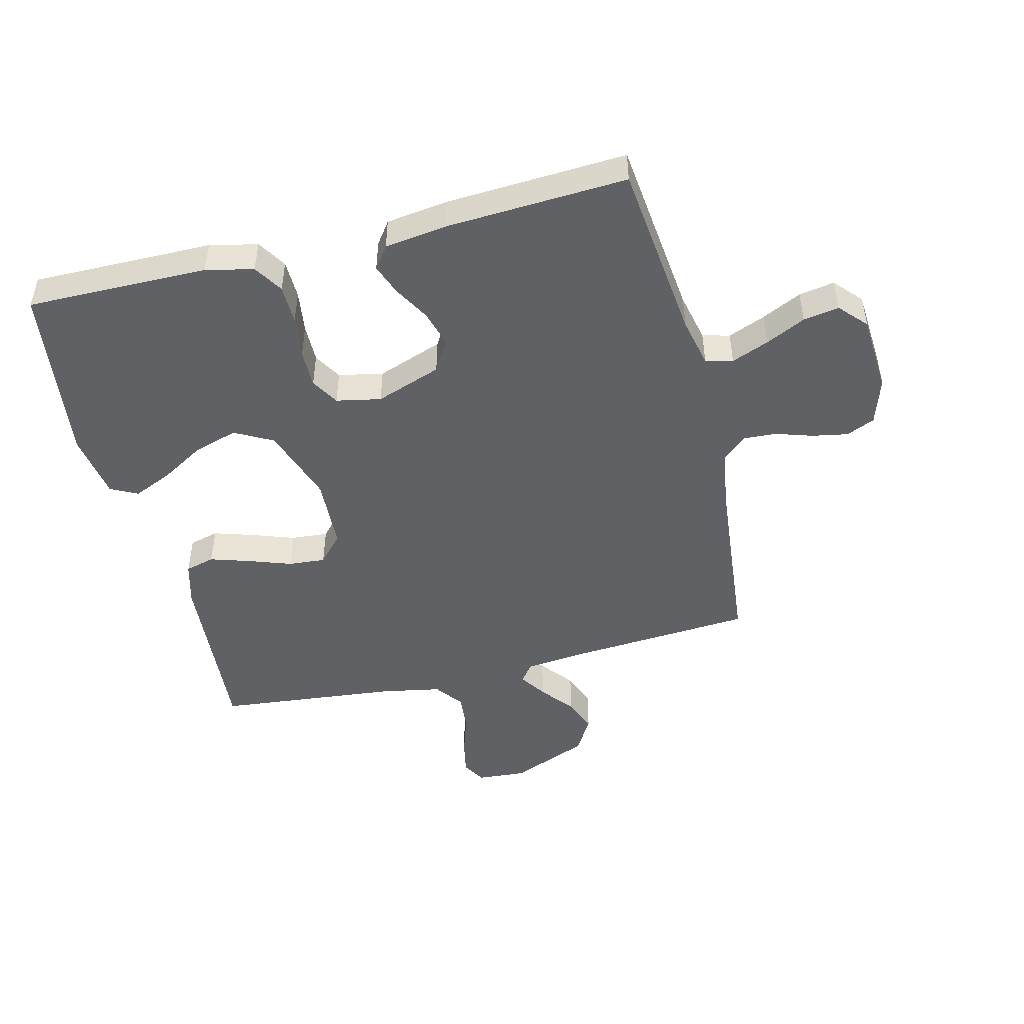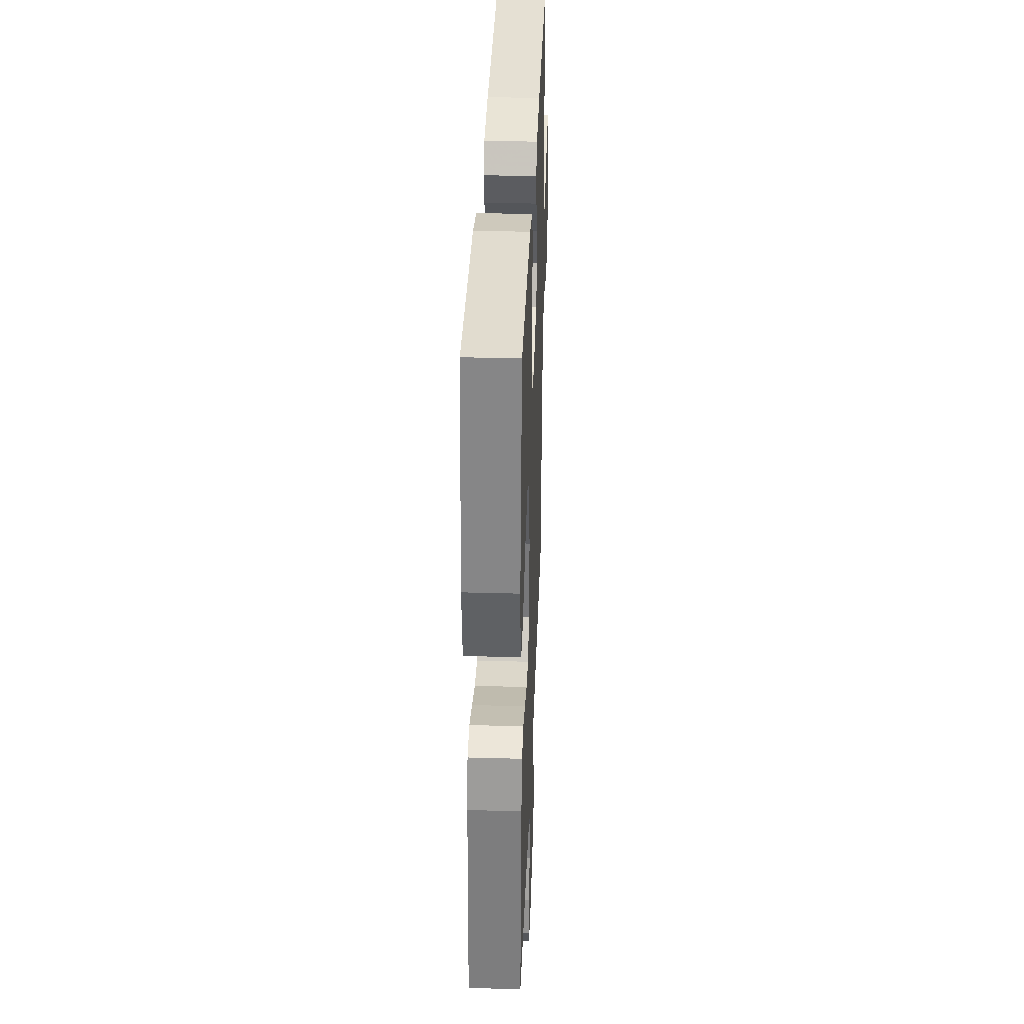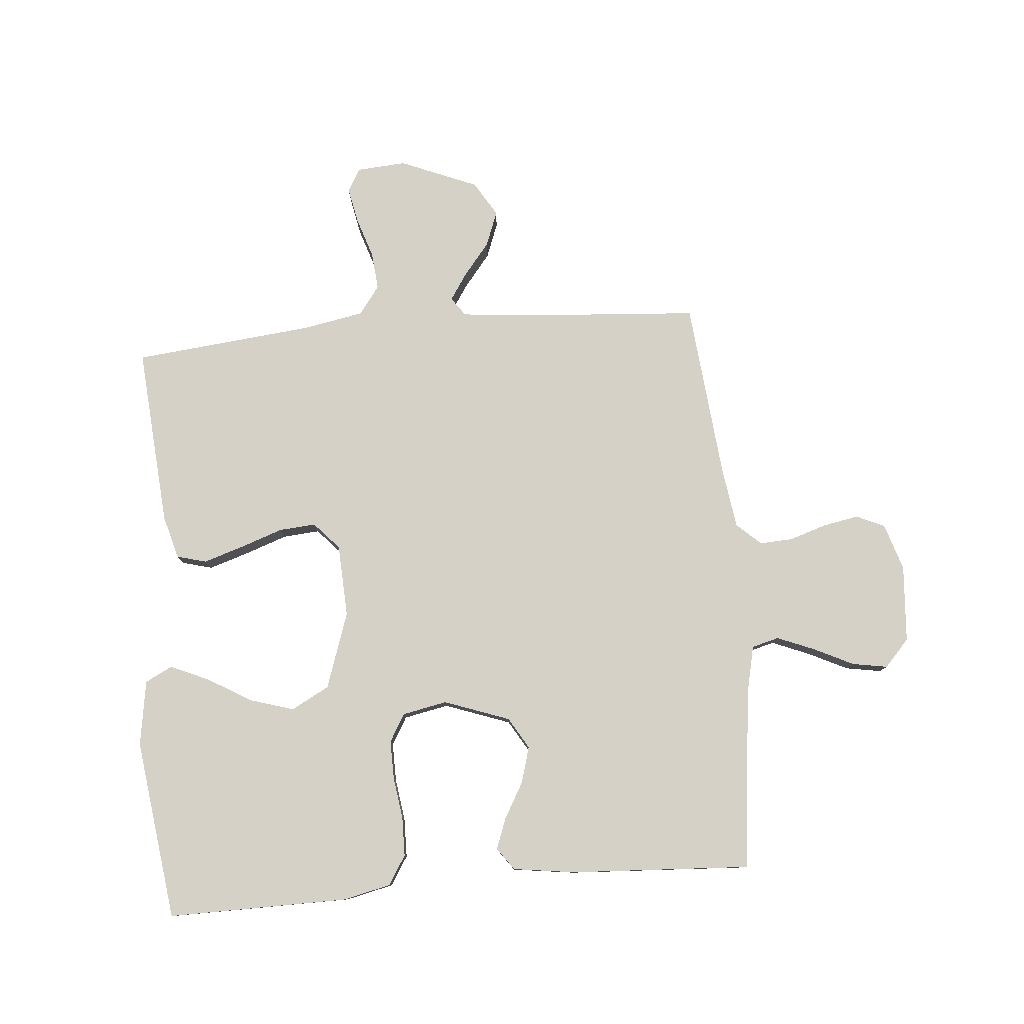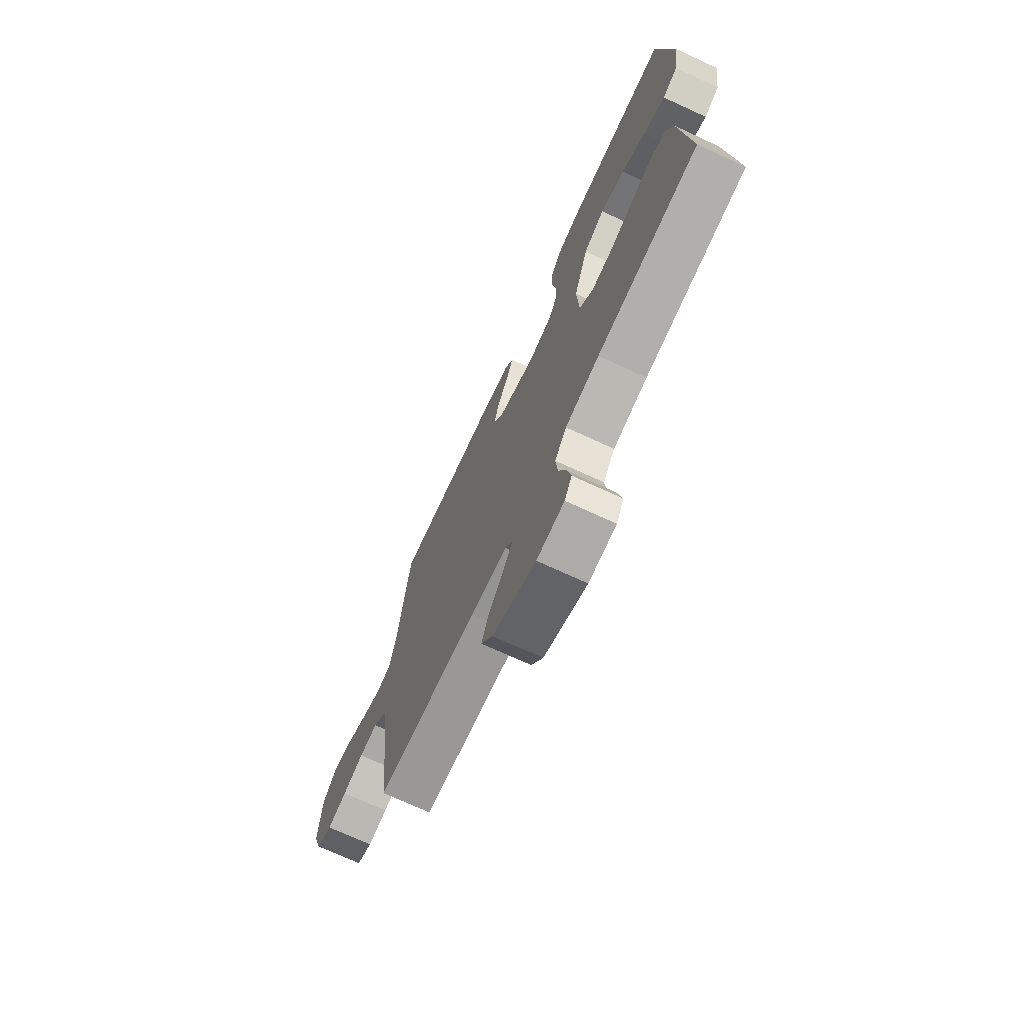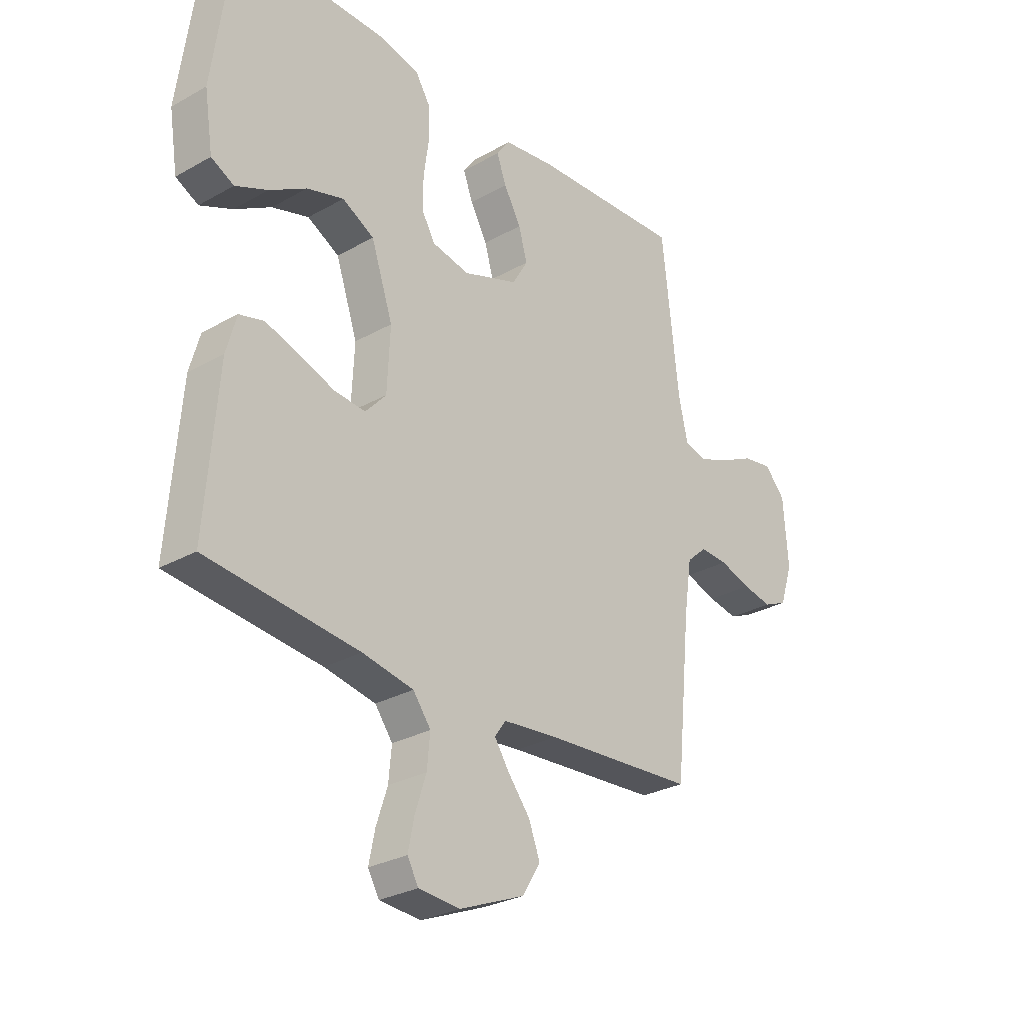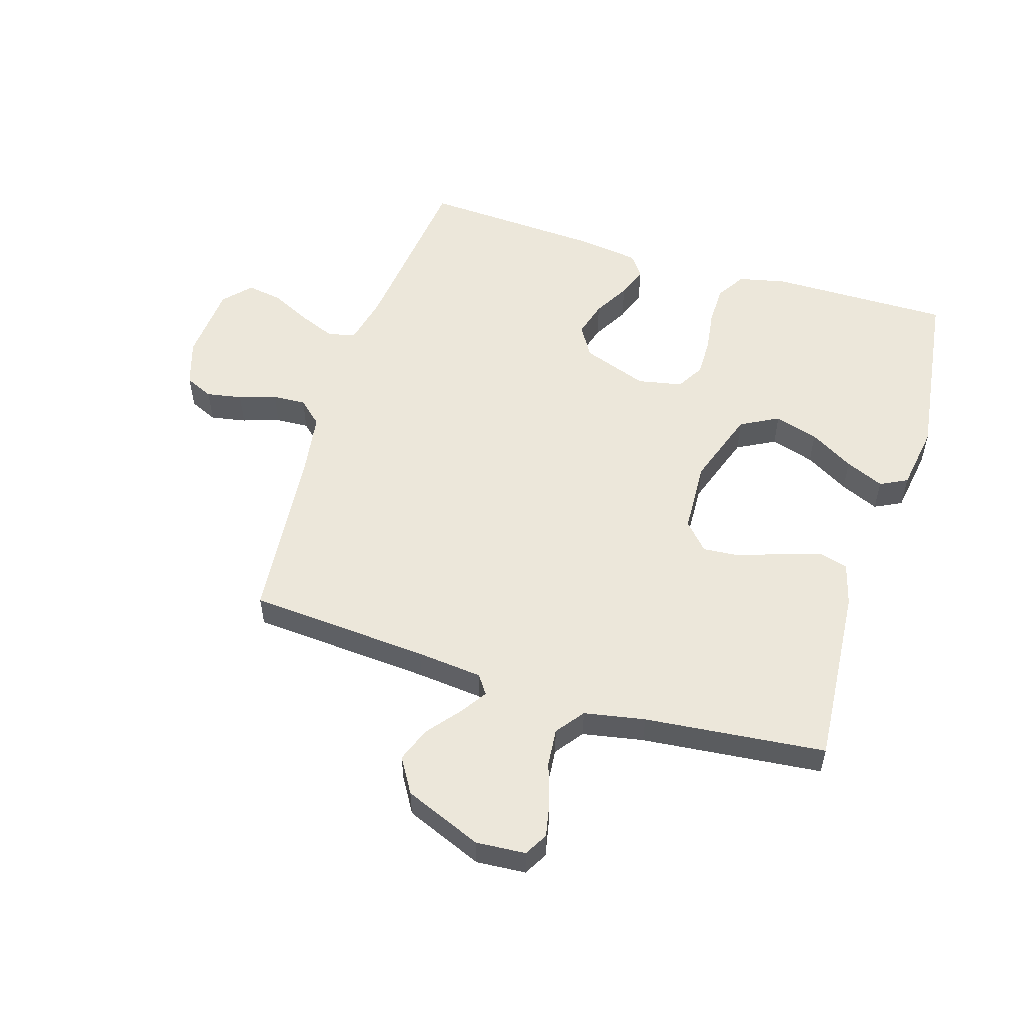
<metadata>
{"format":"obj","ext":"obj","renderer":"f3d","projection":"perspective","resolution":1024,"background":"white","views":[{"elev":-47.8,"azim":14.0,"up":"+Y"},{"elev":35.1,"azim":-87.9,"up":"+Z"},{"elev":79.4,"azim":-4.8,"up":"+Y"},{"elev":-72.5,"azim":-114.7,"up":"+Z"},{"elev":-28.4,"azim":-49.7,"up":"+Z"},{"elev":54.1,"azim":-162.7,"up":"+Y"}]}
</metadata>
<code>
v -0.5 0.07 0.5
v -0.2 0.07 0.497
v -0.121 0.07 0.479
v -0.091 0.07 0.431
v -0.09 0.07 0.366
v -0.1 0.07 0.296
v -0.101 0.07 0.232
v -0.074 0.07 0.186
v 0 0.07 0.171
v 0.109 0.07 0.21
v 0.14 0.07 0.262
v 0.123 0.07 0.322
v 0.089 0.07 0.382
v 0.07 0.07 0.433
v 0.097 0.07 0.47
v 0.2 0.07 0.484
v 0.5 0.07 0.5
v 0.533 0.07 0.2
v 0.551 0.07 0.119
v 0.596 0.07 0.107
v 0.658 0.07 0.132
v 0.724 0.07 0.164
v 0.783 0.07 0.174
v 0.824 0.07 0.129
v 0.833 0.07 0
v 0.808 0.07 -0.078
v 0.761 0.07 -0.099
v 0.702 0.07 -0.088
v 0.64 0.07 -0.068
v 0.585 0.07 -0.065
v 0.545 0.07 -0.101
v 0.53 0.07 -0.2
v 0.5 0.07 -0.5
v 0.2 0.07 -0.521
v 0.091 0.07 -0.532
v 0.069 0.07 -0.563
v 0.098 0.07 -0.607
v 0.142 0.07 -0.662
v 0.164 0.07 -0.72
v 0.129 0.07 -0.778
v 0 0.07 -0.831
v -0.082 0.07 -0.825
v -0.104 0.07 -0.786
v -0.092 0.07 -0.727
v -0.07 0.07 -0.66
v -0.064 0.07 -0.597
v -0.099 0.07 -0.55
v -0.2 0.07 -0.531
v -0.5 0.07 -0.5
v -0.476 0.07 -0.2
v -0.456 0.07 -0.128
v -0.407 0.07 -0.115
v -0.341 0.07 -0.136
v -0.27 0.07 -0.161
v -0.209 0.07 -0.166
v -0.168 0.07 -0.121
v -0.162 0.07 0
v -0.205 0.07 0.127
v -0.268 0.07 0.161
v -0.341 0.07 0.139
v -0.414 0.07 0.096
v -0.478 0.07 0.068
v -0.523 0.07 0.091
v -0.54 0.07 0.2
v -0.5 0 0.5
v -0.2 0 0.497
v -0.121 0 0.479
v -0.091 0 0.431
v -0.09 0 0.366
v -0.1 0 0.296
v -0.101 0 0.232
v -0.074 0 0.186
v 0 0 0.171
v 0.109 0 0.21
v 0.14 0 0.262
v 0.123 0 0.322
v 0.089 0 0.382
v 0.07 0 0.433
v 0.097 0 0.47
v 0.2 0 0.484
v 0.5 0 0.5
v 0.533 0 0.2
v 0.551 0 0.119
v 0.596 0 0.107
v 0.658 0 0.132
v 0.724 0 0.164
v 0.783 0 0.174
v 0.824 0 0.129
v 0.833 0 0
v 0.808 0 -0.078
v 0.761 0 -0.099
v 0.702 0 -0.088
v 0.64 0 -0.068
v 0.585 0 -0.065
v 0.545 0 -0.101
v 0.53 0 -0.2
v 0.5 0 -0.5
v 0.2 0 -0.521
v 0.091 0 -0.532
v 0.069 0 -0.563
v 0.098 0 -0.607
v 0.142 0 -0.662
v 0.164 0 -0.72
v 0.129 0 -0.778
v 0 0 -0.831
v -0.082 0 -0.825
v -0.104 0 -0.786
v -0.092 0 -0.727
v -0.07 0 -0.66
v -0.064 0 -0.597
v -0.099 0 -0.55
v -0.2 0 -0.531
v -0.5 0 -0.5
v -0.476 0 -0.2
v -0.456 0 -0.128
v -0.407 0 -0.115
v -0.341 0 -0.136
v -0.27 0 -0.161
v -0.209 0 -0.166
v -0.168 0 -0.121
v -0.162 0 0
v -0.205 0 0.127
v -0.268 0 0.161
v -0.341 0 0.139
v -0.414 0 0.096
v -0.478 0 0.068
v -0.523 0 0.091
v -0.54 0 0.2
f 4 5 6
f 3 4 6
f 2 3 6
f 1 2 6
f 64 1 6
f 63 64 6
f 62 63 6
f 61 62 6
f 60 61 6
f 59 60 6 7
f 58 59 7 8
f 57 58 8 9
f 56 57 9 10
f 52 53 54
f 51 52 54
f 50 51 54
f 49 50 54
f 48 49 54
f 47 48 54 55
f 46 47 55 56
f 43 44 45
f 42 43 45
f 41 42 45
f 40 41 45
f 39 40 45
f 38 39 45
f 37 38 45
f 36 37 45 46
f 46 56 10
f 36 46 10
f 35 36 10
f 32 33 34
f 35 10 11
f 34 35 11
f 32 34 11
f 31 32 11
f 27 28 29
f 26 27 29
f 25 26 29
f 24 25 29
f 23 24 29
f 22 23 29
f 21 22 29
f 20 21 29 30
f 19 20 30 31
f 16 17 18
f 15 16 18
f 14 15 18
f 13 14 18
f 12 13 18
f 18 19 31
f 12 18 31
f 11 12 31
f 70 69 68
f 70 68 67
f 70 67 66
f 70 66 65
f 70 65 128
f 70 128 127
f 70 127 126
f 70 126 125
f 70 125 124
f 71 70 124 123
f 72 71 123 122
f 73 72 122 121
f 74 73 121 120
f 118 117 116
f 118 116 115
f 118 115 114
f 118 114 113
f 118 113 112
f 119 118 112 111
f 120 119 111 110
f 109 108 107
f 109 107 106
f 109 106 105
f 109 105 104
f 109 104 103
f 109 103 102
f 109 102 101
f 110 109 101 100
f 74 120 110
f 74 110 100
f 74 100 99
f 98 97 96
f 75 74 99
f 75 99 98
f 75 98 96
f 75 96 95
f 93 92 91
f 93 91 90
f 93 90 89
f 93 89 88
f 93 88 87
f 93 87 86
f 93 86 85
f 94 93 85 84
f 95 94 84 83
f 82 81 80
f 82 80 79
f 82 79 78
f 82 78 77
f 82 77 76
f 95 83 82
f 95 82 76
f 95 76 75
f 1 65 66 2
f 2 66 67 3
f 3 67 68 4
f 4 68 69 5
f 5 69 70 6
f 6 70 71 7
f 7 71 72 8
f 8 72 73 9
f 9 73 74 10
f 10 74 75 11
f 11 75 76 12
f 12 76 77 13
f 13 77 78 14
f 14 78 79 15
f 15 79 80 16
f 16 80 81 17
f 17 81 82 18
f 18 82 83 19
f 19 83 84 20
f 20 84 85 21
f 21 85 86 22
f 22 86 87 23
f 23 87 88 24
f 24 88 89 25
f 25 89 90 26
f 26 90 91 27
f 27 91 92 28
f 28 92 93 29
f 29 93 94 30
f 30 94 95 31
f 31 95 96 32
f 32 96 97 33
f 33 97 98 34
f 34 98 99 35
f 35 99 100 36
f 36 100 101 37
f 37 101 102 38
f 38 102 103 39
f 39 103 104 40
f 40 104 105 41
f 41 105 106 42
f 42 106 107 43
f 43 107 108 44
f 44 108 109 45
f 45 109 110 46
f 46 110 111 47
f 47 111 112 48
f 48 112 113 49
f 49 113 114 50
f 50 114 115 51
f 51 115 116 52
f 52 116 117 53
f 53 117 118 54
f 54 118 119 55
f 55 119 120 56
f 56 120 121 57
f 57 121 122 58
f 58 122 123 59
f 59 123 124 60
f 60 124 125 61
f 61 125 126 62
f 62 126 127 63
f 63 127 128 64
f 64 128 65 1

</code>
